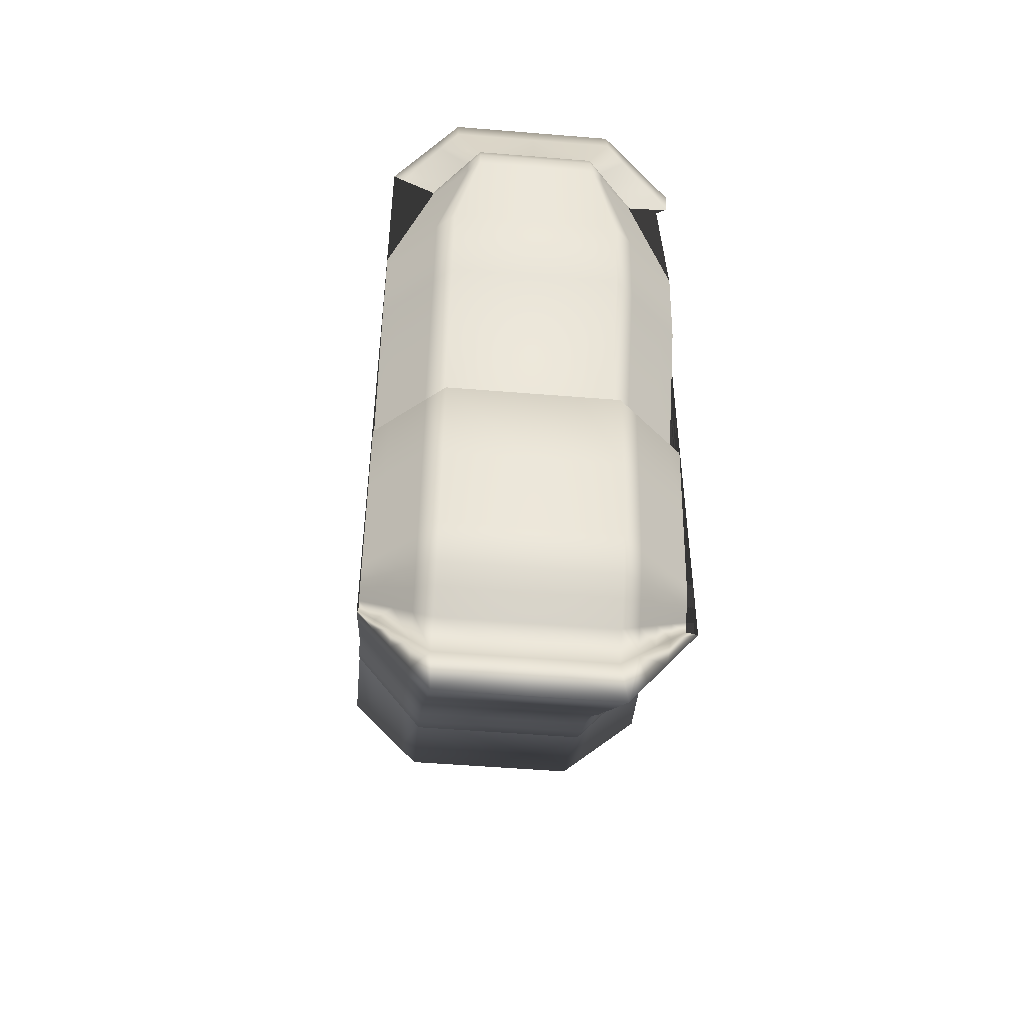
<metadata>
{"format":"obj","ext":"obj","renderer":"f3d","projection":"perspective","resolution":1024,"background":"white","views":[{"elev":-51.4,"azim":-95.1,"up":"+Y"}]}
</metadata>
<code>
o glass_shard1:pasted__bevelPolygon77_glass_shard1:group1
v 2.83 2.973 3.356
v 2.83 2.934 3.333
v 2.746 2.841 3.333
v 2.738 2.87 3.356
v 3.018 2.004 3.356
v 3.003 2.021 3.333
v 3.034 2.051 3.333
v 3.05 2.034 3.356
v 3.245 2.361 3.356
v 3.23 2.343 3.333
v 3.216 2.357 3.333
v 3.233 2.373 3.356
v 3.174 2.456 3.356
v 3.156 2.442 3.333
v 3.105 2.508 3.333
v 3.123 2.522 3.356
v 3.235 2.503 3.683
v 3.235 2.503 3.558
v 3.183 2.57 3.558
v 3.183 2.57 3.683
v 3.069 2.718 3.683
v 3.069 2.718 3.558
v 3 2.806 3.558
v 3 2.806 3.683
v 3.016 2.66 3.76
v 3.032 2.678 3.736
v 2.971 2.756 3.736
v 2.958 2.735 3.76
v 2.897 2.814 3.76
v 2.904 2.842 3.736
v 2.829 3.011 3.736
v 2.83 2.973 3.76
v 2.83 2.934 3.783
v 2.889 2.786 3.783
v 2.946 2.713 3.783
v 3 2.643 3.783
v 3.05 2.698 3.71
v 2.986 2.781 3.71
v 2.913 2.875 3.71
v 2.829 3.055 3.71
v 2.921 2.908 3.558
v 2.828 3.1 3.558
v 2.828 3.1 3.683
v 2.921 2.908 3.683
v 3.174 2.456 3.76
v 3.193 2.47 3.736
v 3.141 2.537 3.736
v 3.123 2.522 3.76
v 3.07 2.59 3.76
v 3.088 2.605 3.736
v 3.053 2.575 3.783
v 3.105 2.508 3.783
v 3.156 2.442 3.783
v 3.214 2.486 3.71
v 3.162 2.553 3.71
v 3.108 2.623 3.71
v 3.129 2.64 3.558
v 3.129 2.64 3.683
v 3 2.643 3.333
v 2.946 2.713 3.333
v 2.958 2.735 3.356
v 3.016 2.66 3.356
v 3.069 2.718 3.433
v 3.05 2.698 3.406
v 2.986 2.781 3.406
v 3 2.806 3.433
v 2.829 3.055 3.406
v 2.828 3.1 3.433
v 2.921 2.908 3.433
v 2.913 2.875 3.406
v 3.032 2.678 3.379
v 2.971 2.756 3.379
v 2.829 3.011 3.379
v 2.904 2.842 3.379
v 2.889 2.786 3.333
v 2.897 2.814 3.356
v 3.235 2.503 3.433
v 3.214 2.486 3.406
v 3.162 2.553 3.406
v 3.183 2.57 3.433
v 3.108 2.623 3.406
v 3.129 2.64 3.433
v 3.193 2.47 3.379
v 3.141 2.537 3.379
v 3.088 2.605 3.379
v 3.053 2.575 3.333
v 3.07 2.59 3.356
v 3.295 2.419 3.683
v 3.295 2.419 3.558
v 3.288 2.427 3.558
v 3.288 2.427 3.683
v 3.272 2.45 3.683
v 3.272 2.45 3.558
v 3.262 2.465 3.558
v 3.262 2.465 3.683
v 3.21 2.404 3.76
v 3.229 2.418 3.736
v 3.218 2.434 3.736
v 3.199 2.421 3.76
v 3.187 2.438 3.76
v 3.206 2.452 3.736
v 3.168 2.425 3.783
v 3.18 2.407 3.783
v 3.191 2.39 3.783
v 3.25 2.434 3.71
v 3.24 2.45 3.71
v 3.228 2.467 3.71
v 3.25 2.483 3.558
v 3.25 2.483 3.683
v 3.245 2.361 3.76
v 3.26 2.378 3.736
v 3.249 2.389 3.736
v 3.233 2.373 3.76
v 3.221 2.388 3.76
v 3.239 2.403 3.736
v 3.203 2.373 3.783
v 3.216 2.357 3.783
v 3.23 2.343 3.783
v 3.278 2.399 3.71
v 3.269 2.408 3.71
v 3.26 2.42 3.71
v 3.281 2.437 3.558
v 3.281 2.437 3.683
v 3.191 2.39 3.333
v 3.18 2.407 3.333
v 3.199 2.421 3.356
v 3.21 2.404 3.356
v 3.272 2.45 3.433
v 3.25 2.434 3.406
v 3.24 2.45 3.406
v 3.262 2.465 3.433
v 3.25 2.483 3.433
v 3.228 2.467 3.406
v 3.229 2.418 3.379
v 3.218 2.434 3.379
v 3.206 2.452 3.379
v 3.168 2.425 3.333
v 3.187 2.438 3.356
v 3.295 2.419 3.433
v 3.278 2.399 3.406
v 3.269 2.408 3.406
v 3.288 2.427 3.433
v 3.26 2.42 3.406
v 3.281 2.437 3.433
v 3.26 2.378 3.379
v 3.249 2.389 3.379
v 3.239 2.403 3.379
v 3.203 2.373 3.333
v 3.221 2.388 3.356
v 3.206 2.17 3.356
v 3.194 2.19 3.333
v 3.229 2.211 3.333
v 3.243 2.193 3.356
v 3.246 2.104 3.683
v 3.246 2.104 3.558
v 3.289 2.131 3.558
v 3.289 2.131 3.683
v 3.375 2.212 3.683
v 3.375 2.212 3.558
v 3.52 2.269 3.558
v 3.52 2.269 3.683
v 3.298 2.244 3.76
v 3.321 2.234 3.736
v 3.46 2.274 3.736
v 3.434 2.276 3.76
v 3.34 2.334 3.76
v 3.365 2.331 3.736
v 3.315 2.337 3.783
v 3.408 2.278 3.783
v 3.275 2.254 3.783
v 3.348 2.223 3.71
v 3.49 2.271 3.71
v 3.393 2.327 3.71
v 3.422 2.323 3.558
v 3.422 2.323 3.683
v 3.206 2.17 3.76
v 3.218 2.15 3.736
v 3.257 2.174 3.736
v 3.243 2.193 3.76
v 3.276 2.217 3.76
v 3.294 2.202 3.736
v 3.257 2.232 3.783
v 3.229 2.211 3.783
v 3.194 2.19 3.783
v 3.232 2.127 3.71
v 3.273 2.152 3.71
v 3.315 2.184 3.71
v 3.337 2.166 3.558
v 3.337 2.166 3.683
v 3.275 2.254 3.333
v 3.408 2.278 3.333
v 3.434 2.276 3.356
v 3.298 2.244 3.356
v 3.375 2.212 3.433
v 3.348 2.223 3.406
v 3.49 2.271 3.406
v 3.52 2.269 3.433
v 3.422 2.323 3.433
v 3.393 2.327 3.406
v 3.321 2.234 3.379
v 3.46 2.274 3.379
v 3.365 2.331 3.379
v 3.315 2.337 3.333
v 3.34 2.334 3.356
v 3.246 2.104 3.433
v 3.232 2.127 3.406
v 3.273 2.152 3.406
v 3.289 2.131 3.433
v 3.315 2.184 3.406
v 3.337 2.166 3.433
v 3.218 2.15 3.379
v 3.257 2.174 3.379
v 3.294 2.202 3.379
v 3.257 2.232 3.333
v 3.276 2.217 3.356
v 3.07 1.947 3.683
v 3.07 1.947 3.558
v 3.103 1.978 3.558
v 3.103 1.978 3.683
v 3.162 2.036 3.683
v 3.162 2.036 3.558
v 3.19 2.062 3.558
v 3.19 2.062 3.683
v 3.111 2.093 3.76
v 3.126 2.076 3.736
v 3.156 2.104 3.736
v 3.141 2.121 3.76
v 3.173 2.147 3.76
v 3.186 2.129 3.736
v 3.159 2.166 3.783
v 3.127 2.139 3.783
v 3.095 2.111 3.783
v 3.144 2.056 3.71
v 3.173 2.083 3.71
v 3.202 2.107 3.71
v 3.218 2.085 3.558
v 3.218 2.085 3.683
v 3.018 2.004 3.76
v 3.034 1.987 3.736
v 3.066 2.017 3.736
v 3.05 2.034 3.76
v 3.08 2.064 3.76
v 3.096 2.047 3.736
v 3.064 2.081 3.783
v 3.034 2.051 3.783
v 3.003 2.021 3.783
v 3.052 1.967 3.71
v 3.084 1.998 3.71
v 3.115 2.027 3.71
v 3.133 2.008 3.558
v 3.133 2.008 3.683
v 3.095 2.111 3.333
v 3.127 2.139 3.333
v 3.141 2.121 3.356
v 3.111 2.093 3.356
v 3.162 2.036 3.433
v 3.144 2.056 3.406
v 3.173 2.083 3.406
v 3.19 2.062 3.433
v 3.218 2.085 3.433
v 3.202 2.107 3.406
v 3.126 2.076 3.379
v 3.156 2.104 3.379
v 3.186 2.129 3.379
v 3.159 2.166 3.333
v 3.173 2.147 3.356
v 3.07 1.947 3.433
v 3.052 1.967 3.406
v 3.084 1.998 3.406
v 3.103 1.978 3.433
v 3.115 2.027 3.406
v 3.133 2.008 3.433
v 3.034 1.987 3.379
v 3.066 2.017 3.379
v 3.096 2.047 3.379
v 3.064 2.081 3.333
v 3.08 2.064 3.356
v 2.868 2.02 3.356
v 2.891 2.024 3.333
v 2.894 2.012 3.333
v 2.873 2.004 3.356
v 2.85 1.847 3.356
v 2.853 1.882 3.333
v 2.947 1.97 3.333
v 2.952 1.942 3.356
v 2.839 1.731 3.683
v 2.839 1.731 3.558
v 2.969 1.852 3.558
v 2.969 1.852 3.683
v 3.028 1.908 3.683
v 3.028 1.908 3.558
v 3.046 1.925 3.558
v 3.046 1.925 3.683
v 2.983 1.971 3.76
v 2.996 1.952 3.736
v 3.011 1.966 3.736
v 2.996 1.983 3.76
v 3.007 1.994 3.76
v 3.023 1.977 3.736
v 2.991 2.011 3.783
v 2.98 2.001 3.783
v 2.969 1.99 3.783
v 3.012 1.93 3.71
v 3.028 1.945 3.71
v 3.041 1.957 3.71
v 3.059 1.937 3.558
v 3.059 1.937 3.683
v 2.85 1.847 3.76
v 2.847 1.812 3.736
v 2.957 1.915 3.736
v 2.952 1.942 3.76
v 2.969 1.958 3.76
v 2.979 1.936 3.736
v 2.958 1.98 3.783
v 2.947 1.97 3.783
v 2.853 1.882 3.783
v 2.843 1.772 3.71
v 2.963 1.884 3.71
v 2.991 1.91 3.71
v 3.003 1.884 3.558
v 3.003 1.884 3.683
v 2.969 1.99 3.333
v 2.98 2.001 3.333
v 2.996 1.983 3.356
v 2.983 1.971 3.356
v 3.028 1.908 3.433
v 3.012 1.93 3.406
v 3.028 1.945 3.406
v 3.046 1.925 3.433
v 3.059 1.937 3.433
v 3.041 1.957 3.406
v 2.996 1.952 3.379
v 3.011 1.966 3.379
v 3.023 1.977 3.379
v 2.991 2.011 3.333
v 3.007 1.994 3.356
v 2.839 1.731 3.433
v 2.843 1.772 3.406
v 2.963 1.884 3.406
v 2.969 1.852 3.433
v 2.991 1.91 3.406
v 3.003 1.884 3.433
v 2.847 1.812 3.379
v 2.957 1.915 3.379
v 2.979 1.936 3.379
v 2.958 1.98 3.333
v 2.969 1.958 3.356
v 2.792 2.007 3.683
v 2.792 2.007 3.558
v 2.8 1.978 3.558
v 2.8 1.978 3.683
v 2.834 1.922 3.683
v 2.834 1.922 3.558
v 2.858 1.891 3.558
v 2.858 1.891 3.683
v 2.892 1.975 3.76
v 2.874 1.959 3.736
v 2.891 1.939 3.736
v 2.905 1.96 3.76
v 2.919 1.943 3.76
v 2.909 1.916 3.736
v 2.928 1.97 3.783
v 2.918 1.98 3.783
v 2.909 1.991 3.783
v 2.854 1.941 3.71
v 2.875 1.915 3.71
v 2.899 1.885 3.71
v 2.888 1.854 3.558
v 2.888 1.854 3.683
v 2.868 2.02 3.76
v 2.845 2.016 3.736
v 2.851 1.996 3.736
v 2.873 2.004 3.76
v 2.881 1.99 3.76
v 2.861 1.978 3.736
v 2.901 2.001 3.783
v 2.894 2.012 3.783
v 2.891 2.024 3.783
v 2.819 2.011 3.71
v 2.826 1.987 3.71
v 2.838 1.964 3.71
v 2.814 1.95 3.558
v 2.814 1.95 3.683
v 2.909 1.991 3.333
v 2.918 1.98 3.333
v 2.905 1.96 3.356
v 2.892 1.975 3.356
v 2.834 1.922 3.433
v 2.854 1.941 3.406
v 2.875 1.915 3.406
v 2.858 1.891 3.433
v 2.888 1.854 3.433
v 2.899 1.885 3.406
v 2.874 1.959 3.379
v 2.891 1.939 3.379
v 2.909 1.916 3.379
v 2.928 1.97 3.333
v 2.919 1.943 3.356
v 2.792 2.007 3.433
v 2.819 2.011 3.406
v 2.826 1.987 3.406
v 2.8 1.978 3.433
v 2.838 1.964 3.406
v 2.814 1.95 3.433
v 2.845 2.016 3.379
v 2.851 1.996 3.379
v 2.861 1.978 3.379
v 2.901 2.001 3.333
v 2.881 1.99 3.356
v 2.719 2.772 3.414
v 2.736 2.775 3.398
v 2.79 2.652 3.333
v 2.767 2.649 3.356
v 2.665 2.764 3.646
v 2.665 2.764 3.558
v 2.691 2.638 3.558
v 2.691 2.638 3.683
v 2.816 2.345 3.683
v 2.816 2.345 3.558
v 2.75 2.259 3.558
v 2.75 2.259 3.683
v 2.892 2.357 3.76
v 2.869 2.353 3.736
v 2.803 2.268 3.736
v 2.826 2.271 3.76
v 2.847 2.145 3.76
v 2.824 2.142 3.736
v 2.87 2.149 3.783
v 2.849 2.275 3.783
v 2.915 2.361 3.783
v 2.843 2.349 3.71
v 2.777 2.263 3.71
v 2.797 2.137 3.71
v 2.771 2.133 3.558
v 2.771 2.133 3.683
v 2.719 2.772 3.701
v 2.703 2.77 3.685
v 2.744 2.646 3.736
v 2.767 2.649 3.76
v 2.786 2.523 3.76
v 2.763 2.519 3.736
v 2.809 2.527 3.783
v 2.79 2.652 3.783
v 2.736 2.775 3.717
v 2.684 2.767 3.666
v 2.717 2.642 3.71
v 2.737 2.515 3.71
v 2.71 2.511 3.558
v 2.71 2.511 3.683
v 2.915 2.361 3.333
v 2.849 2.275 3.333
v 2.826 2.271 3.356
v 2.892 2.357 3.356
v 2.816 2.345 3.433
v 2.843 2.349 3.406
v 2.777 2.263 3.406
v 2.75 2.259 3.433
v 2.771 2.133 3.433
v 2.797 2.137 3.406
v 2.869 2.353 3.379
v 2.803 2.268 3.379
v 2.824 2.142 3.379
v 2.87 2.149 3.333
v 2.847 2.145 3.356
v 2.665 2.764 3.469
v 2.684 2.767 3.45
v 2.717 2.642 3.406
v 2.691 2.638 3.433
v 2.737 2.515 3.406
v 2.71 2.511 3.433
v 2.703 2.77 3.431
v 2.744 2.646 3.379
v 2.763 2.519 3.379
v 2.809 2.527 3.333
v 2.786 2.523 3.356
v 2.712 2.965 3.558
v 2.712 2.965 3.683
v 2.691 2.841 3.646
v 2.691 2.841 3.558
v 2.674 2.815 3.558
v 2.674 2.815 3.646
v 2.734 2.807 3.701
v 2.721 2.817 3.685
v 2.71 2.801 3.685
v 2.725 2.795 3.701
v 2.72 2.783 3.701
v 2.704 2.785 3.685
v 2.736 2.781 3.717
v 2.741 2.788 3.717
v 2.747 2.797 3.717
v 2.706 2.829 3.666
v 2.692 2.808 3.666
v 2.685 2.788 3.666
v 2.666 2.79 3.558
v 2.666 2.79 3.646
v 2.73 2.898 3.736
v 2.738 2.87 3.76
v 2.745 2.845 3.76
v 2.731 2.866 3.736
v 2.759 2.824 3.783
v 2.746 2.841 3.783
v 2.721 2.932 3.71
v 2.715 2.89 3.71
v 2.698 2.914 3.558
v 2.698 2.914 3.683
v 2.747 2.797 3.398
v 2.741 2.788 3.398
v 2.725 2.795 3.414
v 2.734 2.807 3.414
v 2.691 2.841 3.469
v 2.706 2.829 3.45
v 2.692 2.808 3.45
v 2.674 2.815 3.469
v 2.666 2.79 3.469
v 2.685 2.788 3.45
v 2.721 2.817 3.431
v 2.71 2.801 3.431
v 2.704 2.785 3.431
v 2.736 2.781 3.398
v 2.72 2.783 3.414
v 2.721 2.932 3.406
v 2.712 2.965 3.433
v 2.715 2.89 3.406
v 2.698 2.914 3.433
v 2.73 2.898 3.379
v 2.731 2.866 3.379
v 2.759 2.824 3.333
v 2.745 2.845 3.356
f 33 501 500 490 489 488 444 443 442 430 429 428 378 377 376 364 363 362 316 315 314 302 301 300 246 245 244 232 231 230 184 183 182 170 169 168 118 117 116 104 103 102 53 52 51 36 35 34
f 3 2 75 60 59 86 15 14 137 125 124 148 11 10 203 191 190 214 152 151 265 253 252 276 7 6 335 323 322 346 284 283 397 385 384 408 280 279 463 451 450 474 412 411 519 507 506 527
f 1 2 3 4
f 5 6 7 8
f 9 10 11 12
f 13 14 15 16
f 17 18 19 20
f 21 22 23 24
f 25 26 27 28
f 29 30 31 32
f 33 34 29 32
f 35 36 25 28
f 34 35 28 29
f 27 30 29 28
f 26 37 38 27
f 39 40 31 30
f 38 39 30 27
f 41 42 43 44
f 43 40 39 44
f 37 21 24 38
f 24 44 39 38
f 23 41 44 24
f 45 46 47 48
f 49 50 26 25
f 36 51 49 25
f 52 53 45 48
f 51 52 48 49
f 47 50 49 48
f 46 54 55 47
f 56 37 26 50
f 55 56 50 47
f 57 22 21 58
f 21 37 56 58
f 54 17 20 55
f 20 58 56 55
f 19 57 58 20
f 59 60 61 62
f 63 64 65 66
f 67 68 69 70
f 68 42 41 69
f 23 22 63 66
f 41 23 66 69
f 65 70 69 66
f 65 64 71 72
f 73 67 70 74
f 70 65 72 74
f 75 2 1 76
f 1 73 74 76
f 72 71 62 61
f 76 74 72 61
f 60 75 76 61
f 77 78 79 80
f 81 64 63 82
f 63 22 57 82
f 18 77 80 19
f 80 82 57 19
f 79 81 82 80
f 78 83 84 79
f 85 71 64 81
f 84 85 81 79
f 86 59 62 87
f 62 71 85 87
f 83 13 16 84
f 16 87 85 84
f 15 86 87 16
f 88 89 90 91
f 92 93 94 95
f 96 97 98 99
f 100 101 46 45
f 53 102 100 45
f 103 104 96 99
f 102 103 99 100
f 98 101 100 99
f 97 105 106 98
f 107 54 46 101
f 106 107 101 98
f 108 18 17 109
f 17 54 107 109
f 105 92 95 106
f 95 109 107 106
f 94 108 109 95
f 110 111 112 113
f 114 115 97 96
f 104 116 114 96
f 117 118 110 113
f 116 117 113 114
f 112 115 114 113
f 111 119 120 112
f 121 105 97 115
f 120 121 115 112
f 122 93 92 123
f 92 105 121 123
f 119 88 91 120
f 91 123 121 120
f 90 122 123 91
f 124 125 126 127
f 128 129 130 131
f 78 77 132 133
f 77 18 108 132
f 94 93 128 131
f 108 94 131 132
f 130 133 132 131
f 130 129 134 135
f 83 78 133 136
f 133 130 135 136
f 137 14 13 138
f 13 83 136 138
f 135 134 127 126
f 138 136 135 126
f 125 137 138 126
f 139 140 141 142
f 143 129 128 144
f 128 93 122 144
f 89 139 142 90
f 142 144 122 90
f 141 143 144 142
f 140 145 146 141
f 147 134 129 143
f 146 147 143 141
f 148 124 127 149
f 127 134 147 149
f 145 9 12 146
f 12 149 147 146
f 11 148 149 12
f 150 151 152 153
f 154 155 156 157
f 158 159 160 161
f 162 163 164 165
f 166 167 111 110
f 118 168 166 110
f 169 170 162 165
f 168 169 165 166
f 164 167 166 165
f 163 171 172 164
f 173 119 111 167
f 172 173 167 164
f 174 89 88 175
f 88 119 173 175
f 171 158 161 172
f 161 175 173 172
f 160 174 175 161
f 176 177 178 179
f 180 181 163 162
f 170 182 180 162
f 183 184 176 179
f 182 183 179 180
f 178 181 180 179
f 177 185 186 178
f 187 171 163 181
f 186 187 181 178
f 188 159 158 189
f 158 171 187 189
f 185 154 157 186
f 157 189 187 186
f 156 188 189 157
f 190 191 192 193
f 194 195 196 197
f 140 139 198 199
f 139 89 174 198
f 160 159 194 197
f 174 160 197 198
f 196 199 198 197
f 196 195 200 201
f 145 140 199 202
f 199 196 201 202
f 203 10 9 204
f 9 145 202 204
f 201 200 193 192
f 204 202 201 192
f 191 203 204 192
f 205 206 207 208
f 209 195 194 210
f 194 159 188 210
f 155 205 208 156
f 208 210 188 156
f 207 209 210 208
f 206 211 212 207
f 213 200 195 209
f 212 213 209 207
f 214 190 193 215
f 193 200 213 215
f 211 150 153 212
f 153 215 213 212
f 152 214 215 153
f 216 217 218 219
f 220 221 222 223
f 224 225 226 227
f 228 229 177 176
f 184 230 228 176
f 231 232 224 227
f 230 231 227 228
f 226 229 228 227
f 225 233 234 226
f 235 185 177 229
f 234 235 229 226
f 236 155 154 237
f 154 185 235 237
f 233 220 223 234
f 223 237 235 234
f 222 236 237 223
f 238 239 240 241
f 242 243 225 224
f 232 244 242 224
f 245 246 238 241
f 244 245 241 242
f 240 243 242 241
f 239 247 248 240
f 249 233 225 243
f 248 249 243 240
f 250 221 220 251
f 220 233 249 251
f 247 216 219 248
f 219 251 249 248
f 218 250 251 219
f 252 253 254 255
f 256 257 258 259
f 206 205 260 261
f 205 155 236 260
f 222 221 256 259
f 236 222 259 260
f 258 261 260 259
f 258 257 262 263
f 211 206 261 264
f 261 258 263 264
f 265 151 150 266
f 150 211 264 266
f 263 262 255 254
f 266 264 263 254
f 253 265 266 254
f 267 268 269 270
f 271 257 256 272
f 256 221 250 272
f 217 267 270 218
f 270 272 250 218
f 269 271 272 270
f 268 273 274 269
f 275 262 257 271
f 274 275 271 269
f 276 252 255 277
f 255 262 275 277
f 273 5 8 274
f 8 277 275 274
f 7 276 277 8
f 278 279 280 281
f 282 283 284 285
f 286 287 288 289
f 290 291 292 293
f 294 295 296 297
f 298 299 239 238
f 246 300 298 238
f 301 302 294 297
f 300 301 297 298
f 296 299 298 297
f 295 303 304 296
f 305 247 239 299
f 304 305 299 296
f 306 217 216 307
f 216 247 305 307
f 303 290 293 304
f 293 307 305 304
f 292 306 307 293
f 308 309 310 311
f 312 313 295 294
f 302 314 312 294
f 315 316 308 311
f 314 315 311 312
f 310 313 312 311
f 309 317 318 310
f 319 303 295 313
f 318 319 313 310
f 320 291 290 321
f 290 303 319 321
f 317 286 289 318
f 289 321 319 318
f 288 320 321 289
f 322 323 324 325
f 326 327 328 329
f 268 267 330 331
f 267 217 306 330
f 292 291 326 329
f 306 292 329 330
f 328 331 330 329
f 328 327 332 333
f 273 268 331 334
f 331 328 333 334
f 335 6 5 336
f 5 273 334 336
f 333 332 325 324
f 336 334 333 324
f 323 335 336 324
f 337 338 339 340
f 341 327 326 342
f 326 291 320 342
f 287 337 340 288
f 340 342 320 288
f 339 341 342 340
f 338 343 344 339
f 345 332 327 341
f 344 345 341 339
f 346 322 325 347
f 325 332 345 347
f 343 282 285 344
f 285 347 345 344
f 284 346 347 285
f 348 349 350 351
f 352 353 354 355
f 356 357 358 359
f 360 361 309 308
f 316 362 360 308
f 363 364 356 359
f 362 363 359 360
f 358 361 360 359
f 357 365 366 358
f 367 317 309 361
f 366 367 361 358
f 368 287 286 369
f 286 317 367 369
f 365 352 355 366
f 355 369 367 366
f 354 368 369 355
f 370 371 372 373
f 374 375 357 356
f 364 376 374 356
f 377 378 370 373
f 376 377 373 374
f 372 375 374 373
f 371 379 380 372
f 381 365 357 375
f 380 381 375 372
f 382 353 352 383
f 352 365 381 383
f 379 348 351 380
f 351 383 381 380
f 350 382 383 351
f 384 385 386 387
f 388 389 390 391
f 338 337 392 393
f 337 287 368 392
f 354 353 388 391
f 368 354 391 392
f 390 393 392 391
f 390 389 394 395
f 343 338 393 396
f 393 390 395 396
f 397 283 282 398
f 282 343 396 398
f 395 394 387 386
f 398 396 395 386
f 385 397 398 386
f 399 400 401 402
f 403 389 388 404
f 388 353 382 404
f 349 399 402 350
f 402 404 382 350
f 401 403 404 402
f 400 405 406 401
f 407 394 389 403
f 406 407 403 401
f 408 384 387 409
f 387 394 407 409
f 405 278 281 406
f 281 409 407 406
f 280 408 409 281
f 410 411 412 413
f 414 415 416 417
f 418 419 420 421
f 422 423 424 425
f 426 427 371 370
f 378 428 426 370
f 429 430 422 425
f 428 429 425 426
f 424 427 426 425
f 423 431 432 424
f 433 379 371 427
f 432 433 427 424
f 434 349 348 435
f 348 379 433 435
f 431 418 421 432
f 421 435 433 432
f 420 434 435 421
f 436 437 438 439
f 440 441 423 422
f 430 442 440 422
f 443 444 436 439
f 442 443 439 440
f 438 441 440 439
f 437 445 446 438
f 447 431 423 441
f 446 447 441 438
f 448 419 418 449
f 418 431 447 449
f 445 414 417 446
f 417 449 447 446
f 416 448 449 417
f 450 451 452 453
f 454 455 456 457
f 400 399 458 459
f 399 349 434 458
f 420 419 454 457
f 434 420 457 458
f 456 459 458 457
f 456 455 460 461
f 405 400 459 462
f 459 456 461 462
f 463 279 278 464
f 278 405 462 464
f 461 460 453 452
f 464 462 461 452
f 451 463 464 452
f 465 466 467 468
f 469 455 454 470
f 454 419 448 470
f 415 465 468 416
f 468 470 448 416
f 467 469 470 468
f 466 471 472 467
f 473 460 455 469
f 472 473 469 467
f 474 450 453 475
f 453 460 473 475
f 471 410 413 472
f 413 475 473 472
f 412 474 475 413
f 43 42 476 477
f 478 479 480 481
f 482 483 484 485
f 486 487 437 436
f 444 488 486 436
f 489 490 482 485
f 488 489 485 486
f 484 487 486 485
f 483 491 492 484
f 493 445 437 487
f 492 493 487 484
f 494 415 414 495
f 414 445 493 495
f 491 478 481 492
f 481 495 493 492
f 480 494 495 481
f 32 31 496 497
f 498 499 483 482
f 490 500 498 482
f 501 33 32 497
f 500 501 497 498
f 496 499 498 497
f 31 40 502 496
f 503 491 483 499
f 502 503 499 496
f 504 479 478 505
f 478 491 503 505
f 40 43 477 502
f 477 505 503 502
f 476 504 505 477
f 506 507 508 509
f 510 511 512 513
f 466 465 514 515
f 465 415 494 514
f 480 479 510 513
f 494 480 513 514
f 512 515 514 513
f 512 511 516 517
f 471 466 515 518
f 515 512 517 518
f 519 411 410 520
f 410 471 518 520
f 517 516 509 508
f 520 518 517 508
f 507 519 520 508
f 68 67 521 522
f 523 511 510 524
f 510 479 504 524
f 42 68 522 476
f 522 524 504 476
f 521 523 524 522
f 67 73 525 521
f 526 516 511 523
f 525 526 523 521
f 527 506 509 528
f 509 516 526 528
f 73 1 4 525
f 4 528 526 525
f 3 527 528 4

</code>
